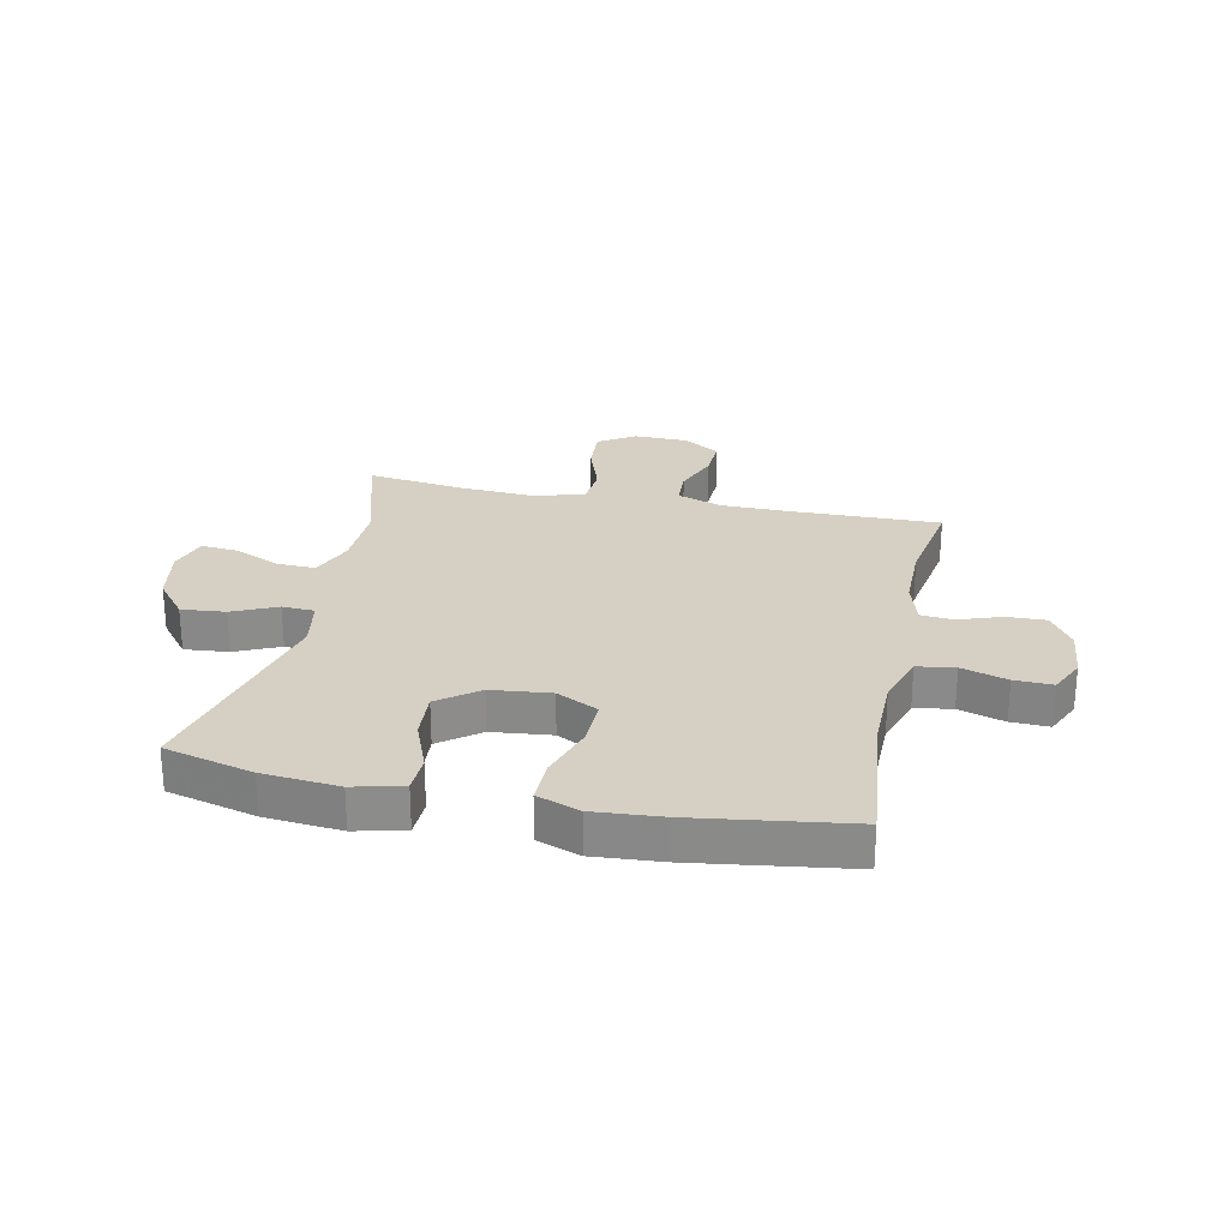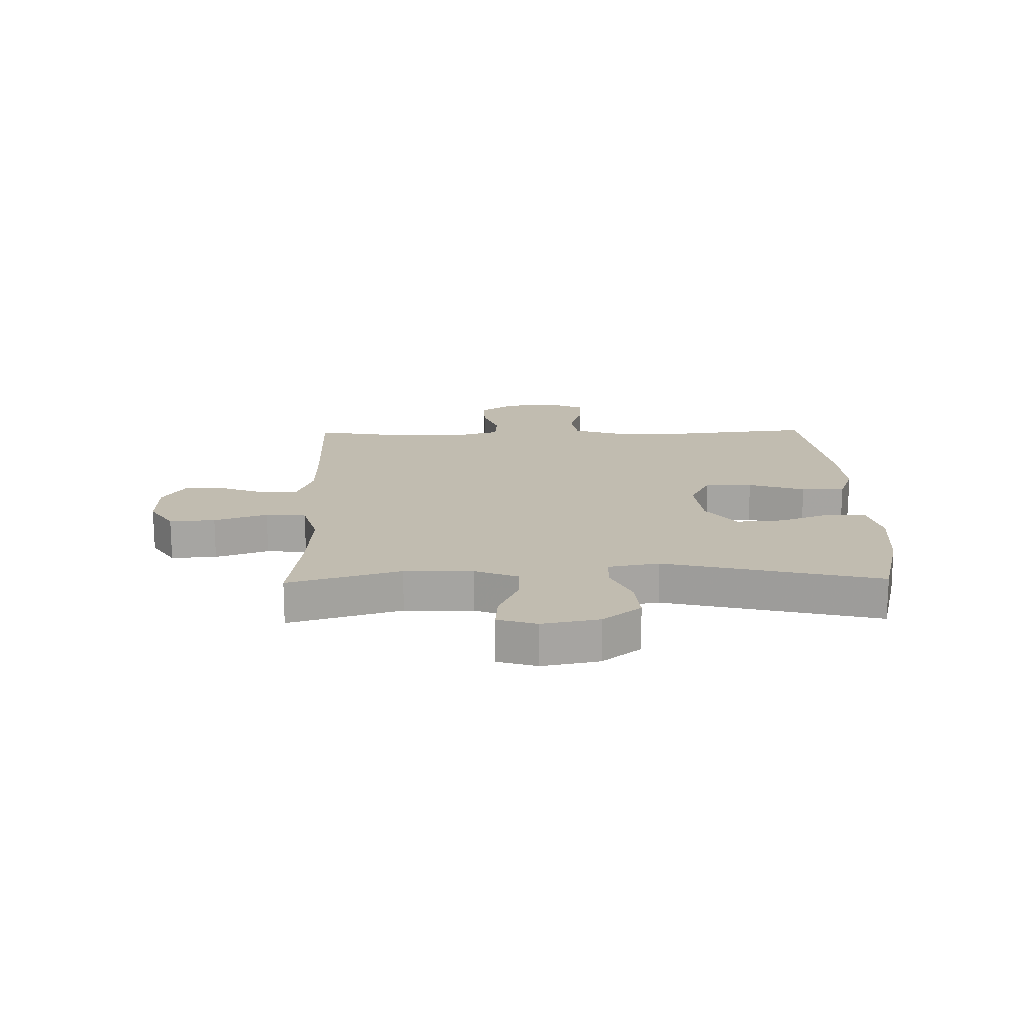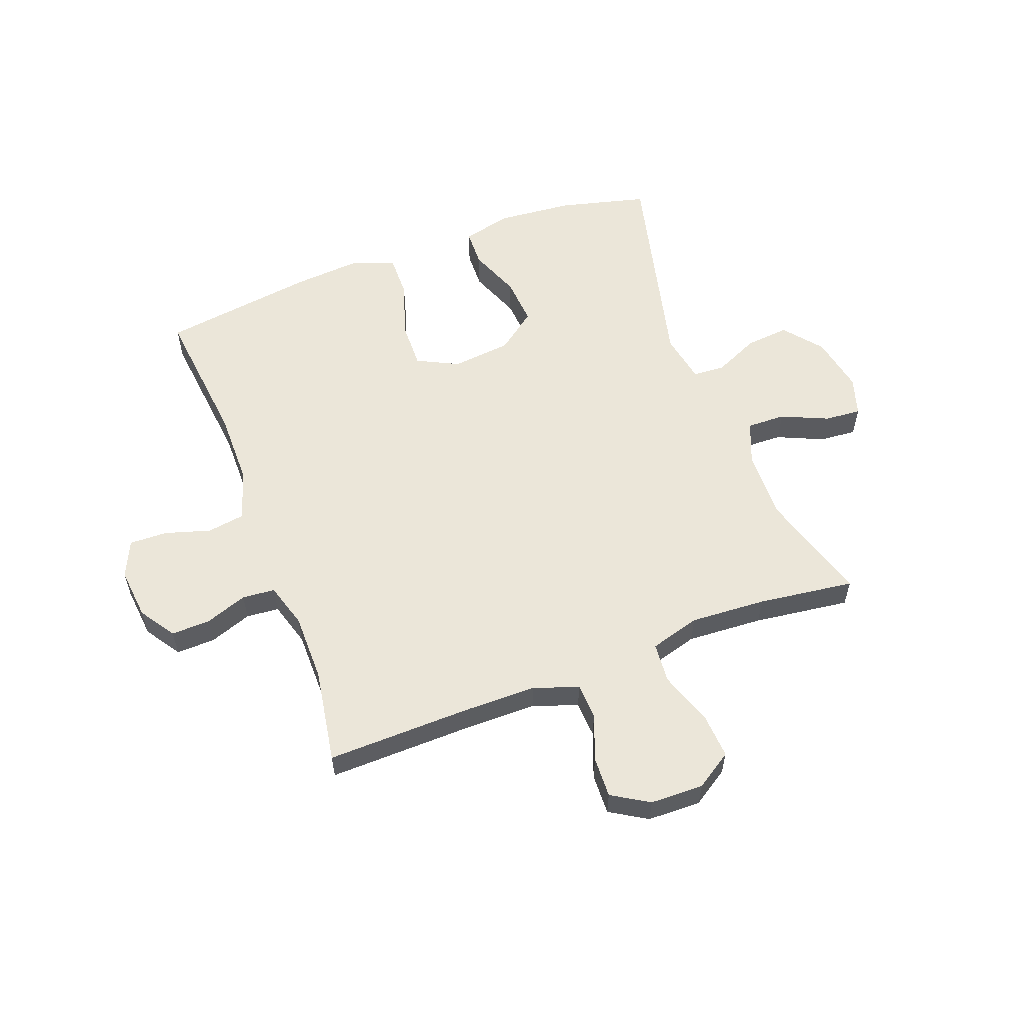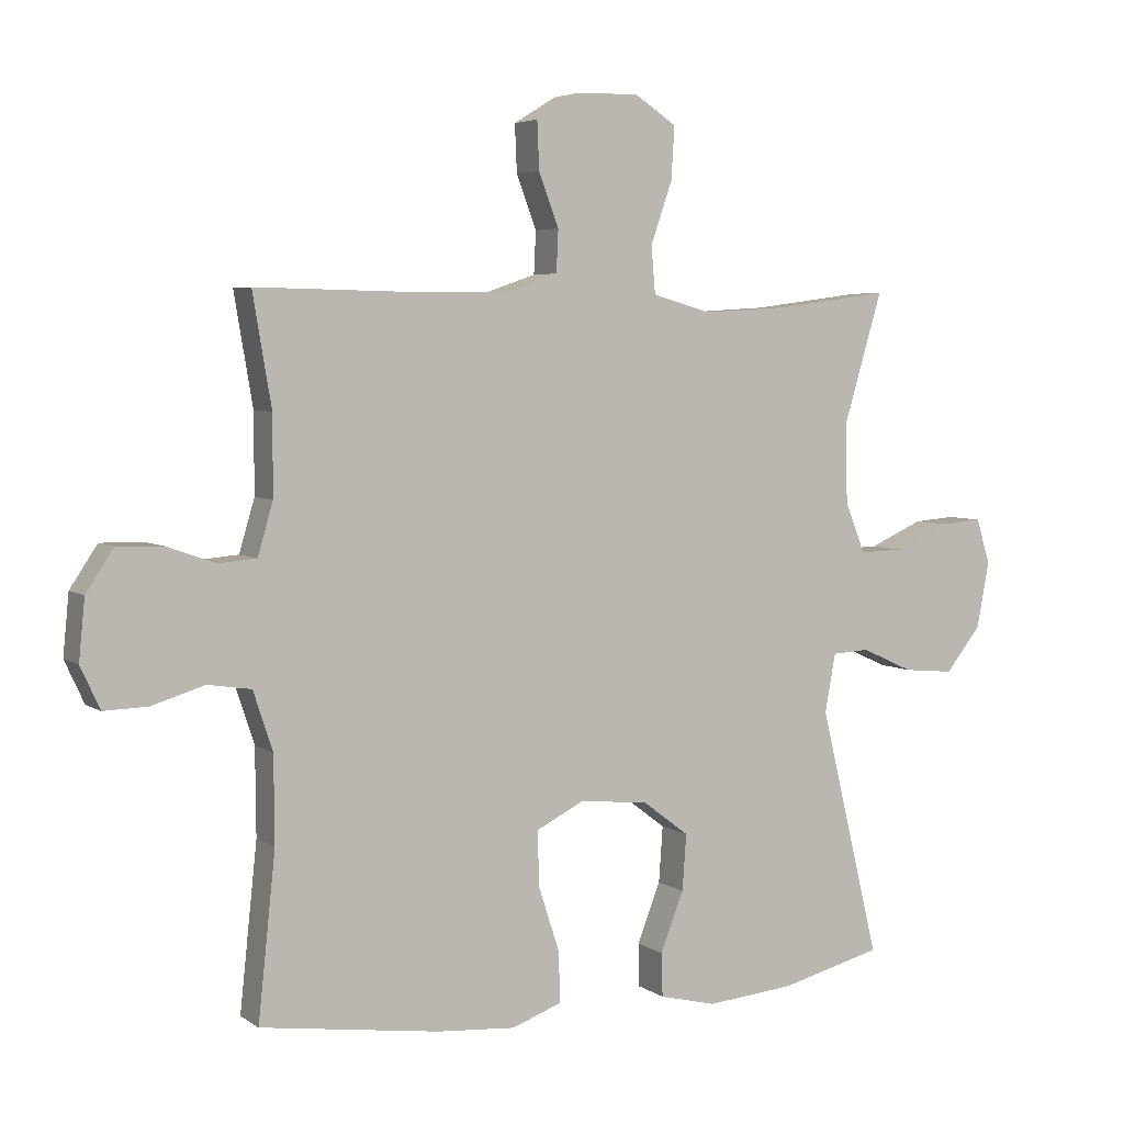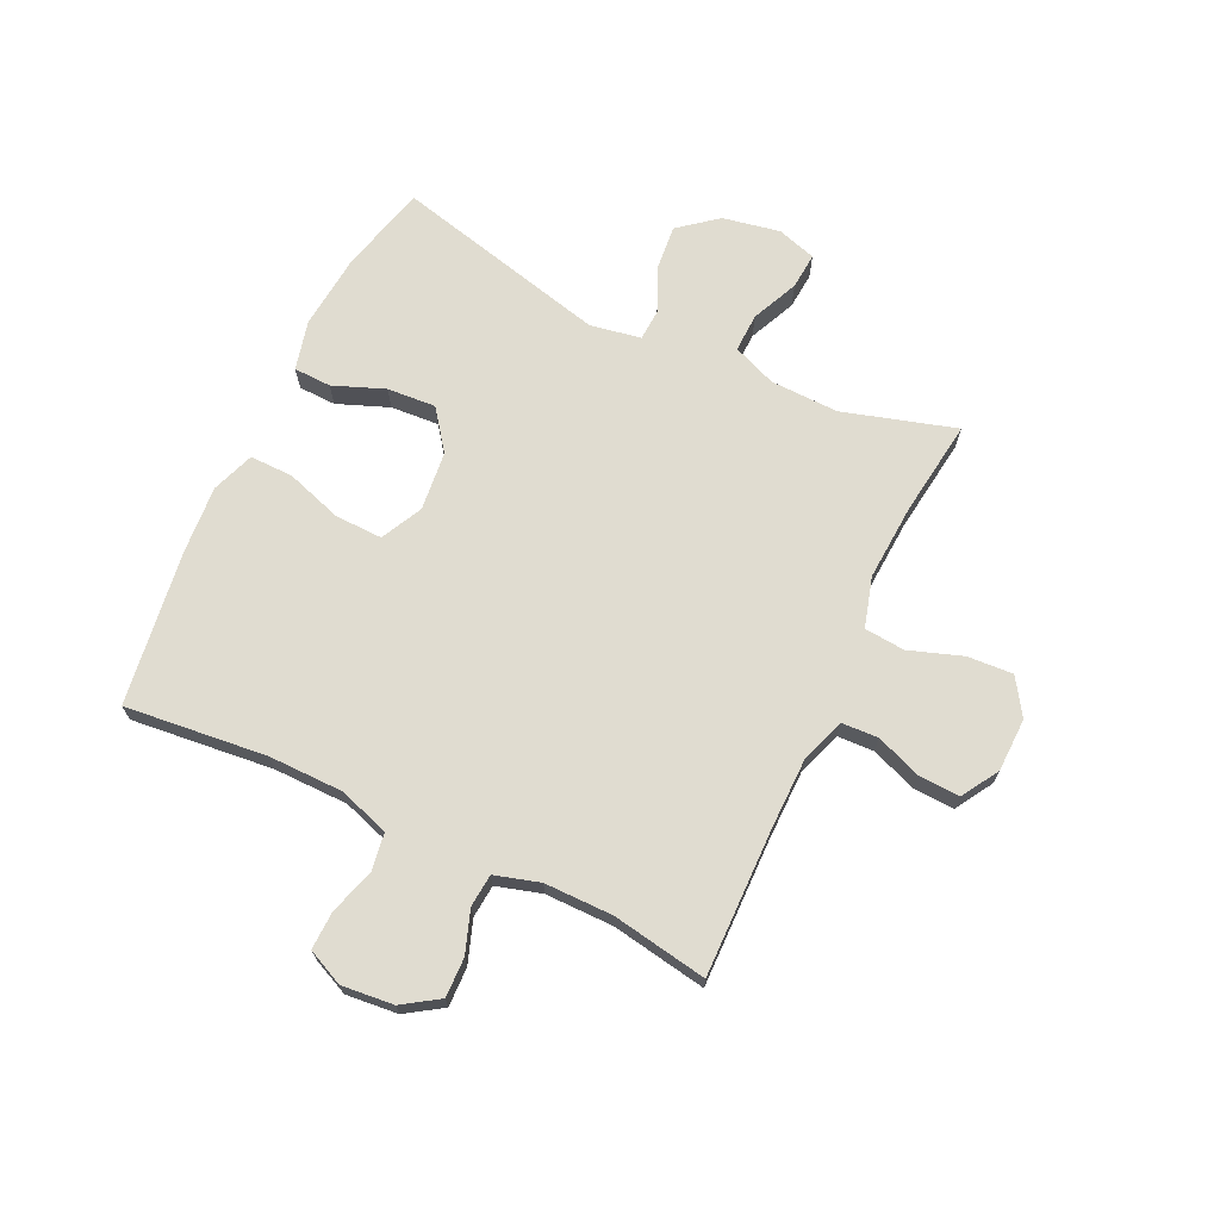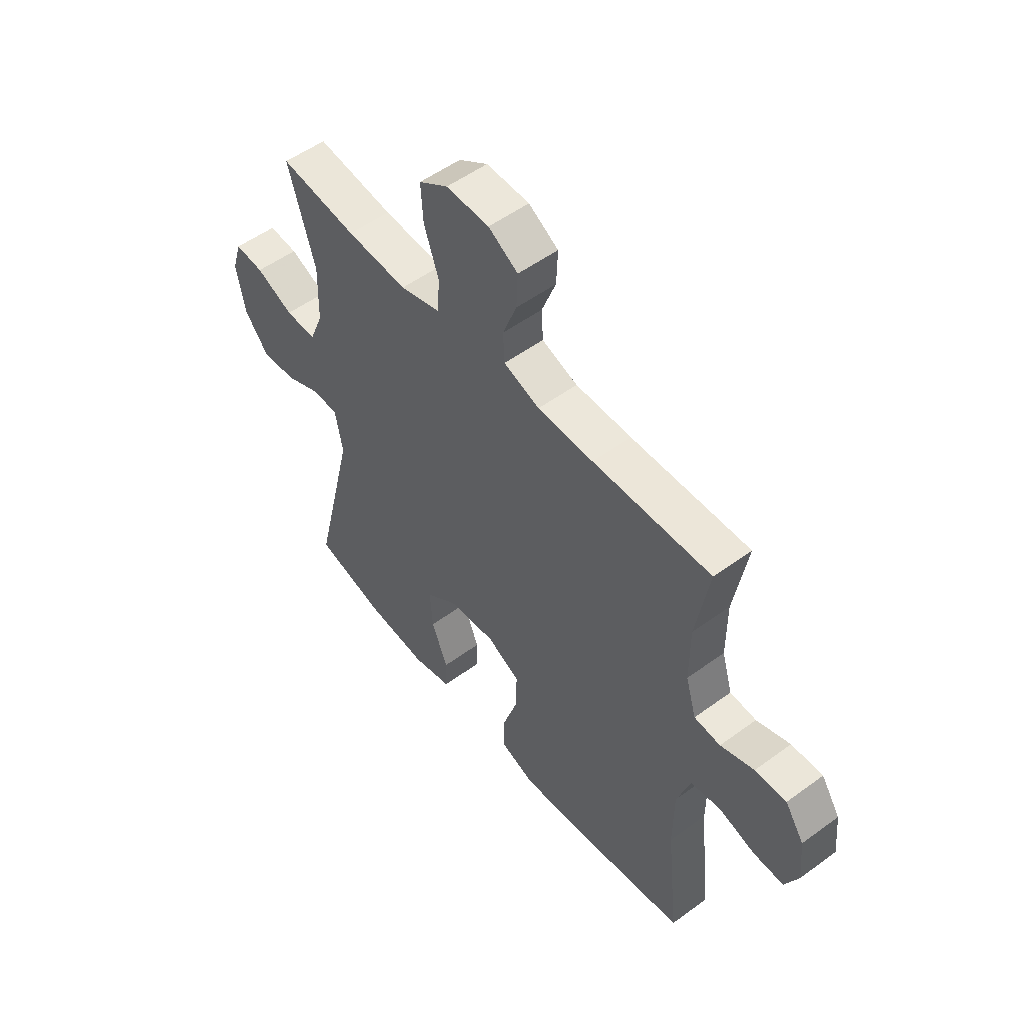
<metadata>
{"format":"obj","ext":"obj","renderer":"f3d","projection":"perspective","resolution":1024,"background":"white","views":[{"elev":26.1,"azim":-168.1,"up":"+Y"},{"elev":16.6,"azim":88.8,"up":"+Y"},{"elev":57.2,"azim":-20.7,"up":"+Y"},{"elev":4.8,"azim":-27.4,"up":"+Z"},{"elev":69.5,"azim":-64.6,"up":"+Y"},{"elev":53.0,"azim":-128.2,"up":"+Z"}]}
</metadata>
<code>
v 0.5 0.07 -0.5
v 0.347 0.07 -0.539
v 0.215 0.07 -0.551
v 0.13 0.07 -0.53
v 0.128 0.07 -0.465
v 0.163 0.07 -0.376
v 0.169 0.07 -0.292
v 0.1 0.07 -0.24
v -0.003 0.07 -0.229
v -0.075 0.07 -0.265
v -0.073 0.07 -0.347
v -0.041 0.07 -0.445
v -0.04 0.07 -0.52
v -0.114 0.07 -0.547
v -0.232 0.07 -0.538
v -0.5 0.07 -0.5
v -0.474 0.07 -0.254
v -0.475 0.07 -0.125
v -0.504 0.07 -0.037
v -0.569 0.07 -0.027
v -0.648 0.07 -0.051
v -0.714 0.07 -0.053
v -0.743 0.07 0.01
v -0.734 0.07 0.1
v -0.693 0.07 0.162
v -0.625 0.07 0.16
v -0.552 0.07 0.134
v -0.495 0.07 0.139
v -0.472 0.07 0.217
v -0.472 0.07 0.335
v -0.5 0.07 0.5
v -0.244 0.07 0.495
v -0.123 0.07 0.496
v -0.045 0.07 0.523
v -0.042 0.07 0.586
v -0.072 0.07 0.665
v -0.075 0.07 0.736
v -0.011 0.07 0.775
v 0.082 0.07 0.777
v 0.145 0.07 0.736
v 0.14 0.07 0.657
v 0.108 0.07 0.565
v 0.114 0.07 0.495
v 0.201 0.07 0.47
v 0.333 0.07 0.478
v 0.5 0.07 0.5
v 0.442 0.07 0.305
v 0.445 0.07 0.186
v 0.475 0.07 0.111
v 0.542 0.07 0.113
v 0.623 0.07 0.149
v 0.686 0.07 0.154
v 0.707 0.07 0.086
v 0.688 0.07 -0.013
v 0.635 0.07 -0.079
v 0.559 0.07 -0.072
v 0.482 0.07 -0.037
v 0.426 0.07 -0.04
v 0.41 0.07 -0.128
v 0.5 0 -0.5
v 0.347 0 -0.539
v 0.215 0 -0.551
v 0.13 0 -0.53
v 0.128 0 -0.465
v 0.163 0 -0.376
v 0.169 0 -0.292
v 0.1 0 -0.24
v -0.003 0 -0.229
v -0.075 0 -0.265
v -0.073 0 -0.347
v -0.041 0 -0.445
v -0.04 0 -0.52
v -0.114 0 -0.547
v -0.232 0 -0.538
v -0.5 0 -0.5
v -0.474 0 -0.254
v -0.475 0 -0.125
v -0.504 0 -0.037
v -0.569 0 -0.027
v -0.648 0 -0.051
v -0.714 0 -0.053
v -0.743 0 0.01
v -0.734 0 0.1
v -0.693 0 0.162
v -0.625 0 0.16
v -0.552 0 0.134
v -0.495 0 0.139
v -0.472 0 0.217
v -0.472 0 0.335
v -0.5 0 0.5
v -0.244 0 0.495
v -0.123 0 0.496
v -0.045 0 0.523
v -0.042 0 0.586
v -0.072 0 0.665
v -0.075 0 0.736
v -0.011 0 0.775
v 0.082 0 0.777
v 0.145 0 0.736
v 0.14 0 0.657
v 0.108 0 0.565
v 0.114 0 0.495
v 0.201 0 0.47
v 0.333 0 0.478
v 0.5 0 0.5
v 0.442 0 0.305
v 0.445 0 0.186
v 0.475 0 0.111
v 0.542 0 0.113
v 0.623 0 0.149
v 0.686 0 0.154
v 0.707 0 0.086
v 0.688 0 -0.013
v 0.635 0 -0.079
v 0.559 0 -0.072
v 0.482 0 -0.037
v 0.426 0 -0.04
v 0.41 0 -0.128
f 54 55 56 57
f 54 57 58
f 53 54 58
f 50 51 52 53
f 49 50 53 58
f 48 49 58
f 47 48 58 59
f 45 46 47
f 44 45 47 59
f 39 40 41 42
f 39 42 43
f 38 39 43
f 35 36 37 38
f 34 35 38 43
f 33 34 43 44
f 30 31 32
f 29 30 32 33
f 28 29 33 44
f 24 25 26 27
f 24 27 28
f 23 24 28
f 20 21 22 23
f 19 20 23 28
f 18 19 28 44
f 14 15 16 17
f 11 12 13 14
f 10 11 14 17
f 9 10 17 18
f 3 4 5 6
f 3 6 7
f 2 3 7
f 1 2 7
f 59 1 7 8
f 18 44 59
f 8 9 18 59
f 116 115 114 113
f 117 116 113
f 117 113 112
f 112 111 110 109
f 117 112 109 108
f 117 108 107
f 118 117 107 106
f 106 105 104
f 118 106 104 103
f 101 100 99 98
f 102 101 98
f 102 98 97
f 97 96 95 94
f 102 97 94 93
f 103 102 93 92
f 91 90 89
f 92 91 89 88
f 103 92 88 87
f 86 85 84 83
f 87 86 83
f 87 83 82
f 82 81 80 79
f 87 82 79 78
f 103 87 78 77
f 76 75 74 73
f 73 72 71 70
f 76 73 70 69
f 77 76 69 68
f 65 64 63 62
f 66 65 62
f 66 62 61
f 66 61 60
f 67 66 60 118
f 118 103 77
f 118 77 68 67
f 1 60 61 2
f 2 61 62 3
f 3 62 63 4
f 4 63 64 5
f 5 64 65 6
f 6 65 66 7
f 7 66 67 8
f 8 67 68 9
f 9 68 69 10
f 10 69 70 11
f 11 70 71 12
f 12 71 72 13
f 13 72 73 14
f 14 73 74 15
f 15 74 75 16
f 16 75 76 17
f 17 76 77 18
f 18 77 78 19
f 19 78 79 20
f 20 79 80 21
f 21 80 81 22
f 22 81 82 23
f 23 82 83 24
f 24 83 84 25
f 25 84 85 26
f 26 85 86 27
f 27 86 87 28
f 28 87 88 29
f 29 88 89 30
f 30 89 90 31
f 31 90 91 32
f 32 91 92 33
f 33 92 93 34
f 34 93 94 35
f 35 94 95 36
f 36 95 96 37
f 37 96 97 38
f 38 97 98 39
f 39 98 99 40
f 40 99 100 41
f 41 100 101 42
f 42 101 102 43
f 43 102 103 44
f 44 103 104 45
f 45 104 105 46
f 46 105 106 47
f 47 106 107 48
f 48 107 108 49
f 49 108 109 50
f 50 109 110 51
f 51 110 111 52
f 52 111 112 53
f 53 112 113 54
f 54 113 114 55
f 55 114 115 56
f 56 115 116 57
f 57 116 117 58
f 58 117 118 59
f 59 118 60 1

</code>
